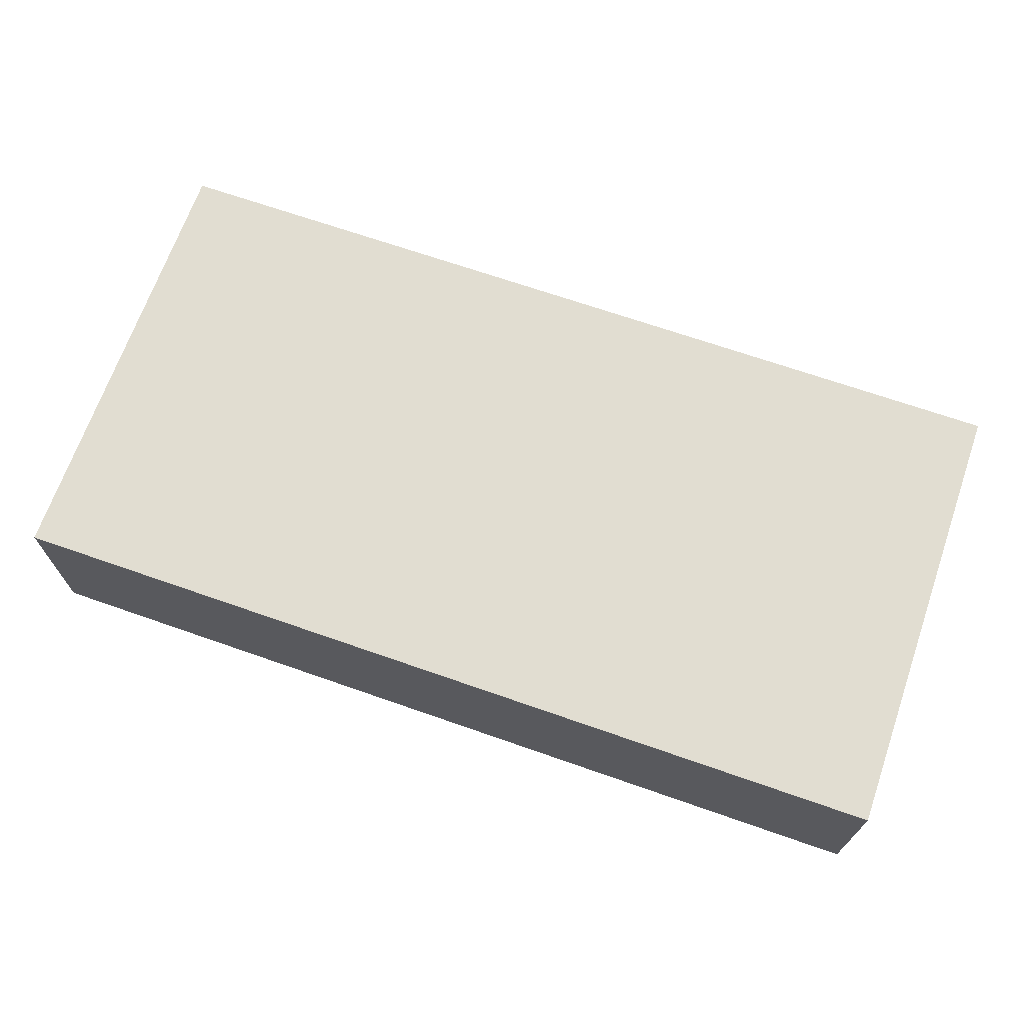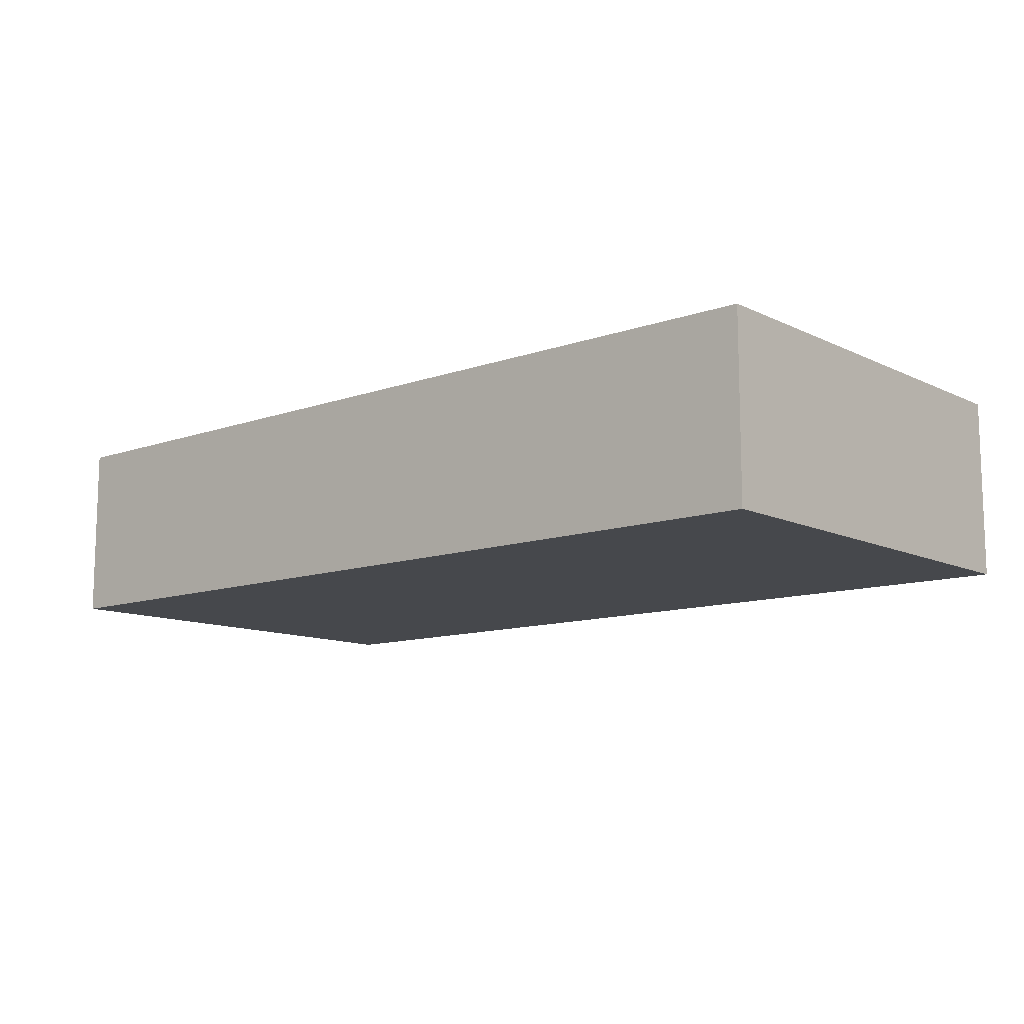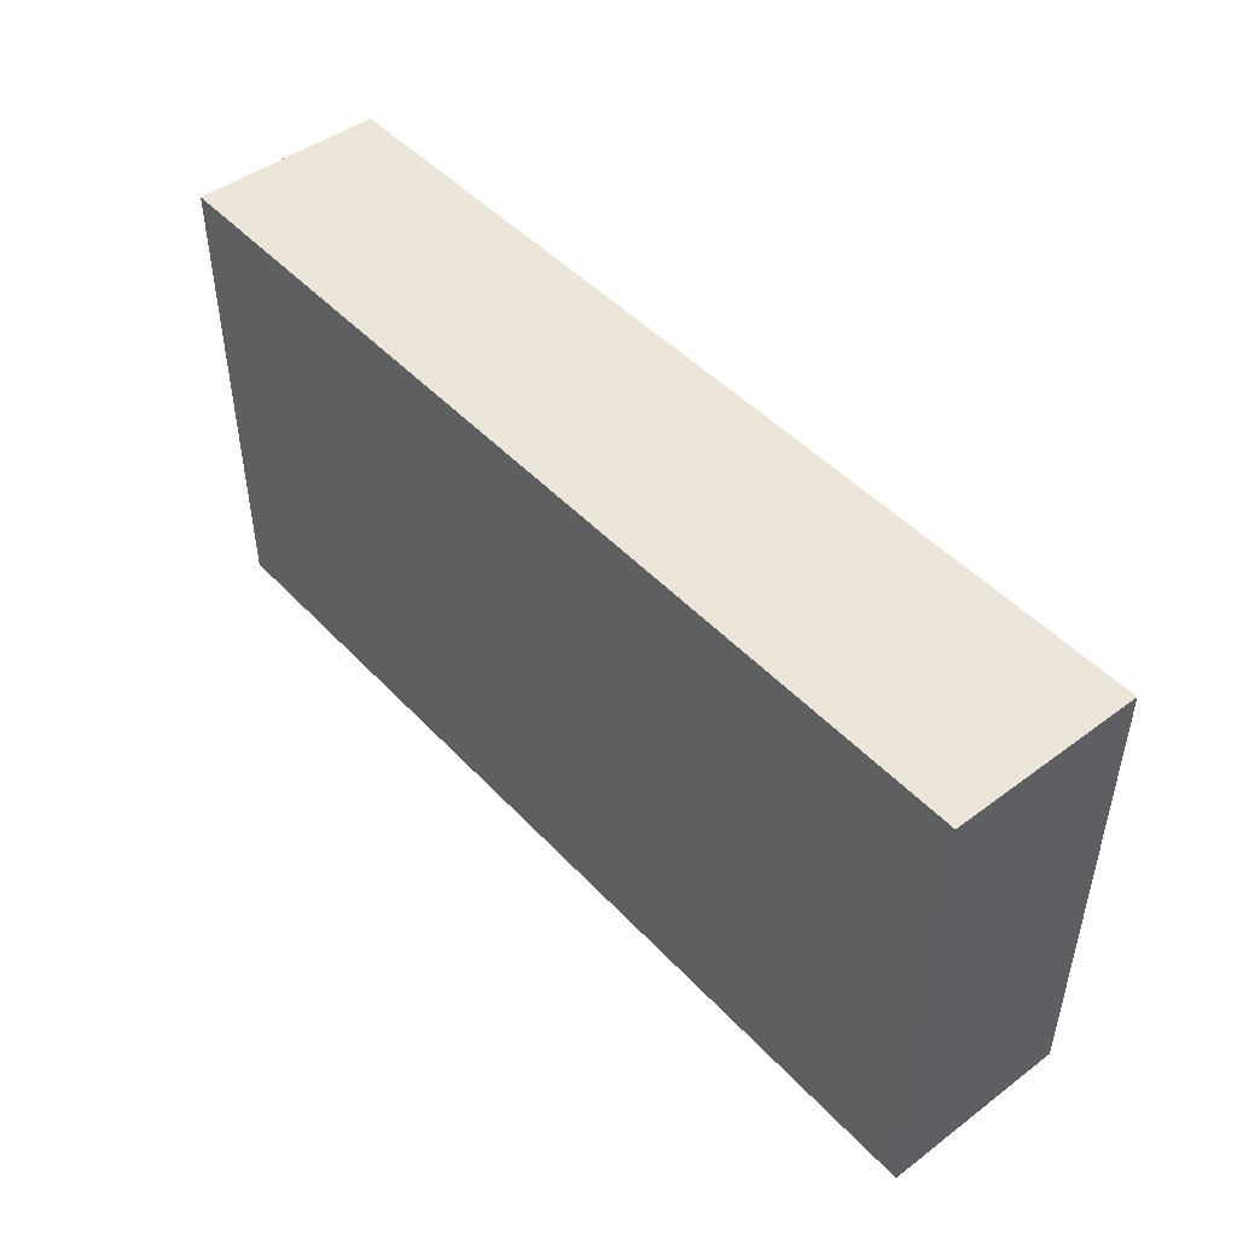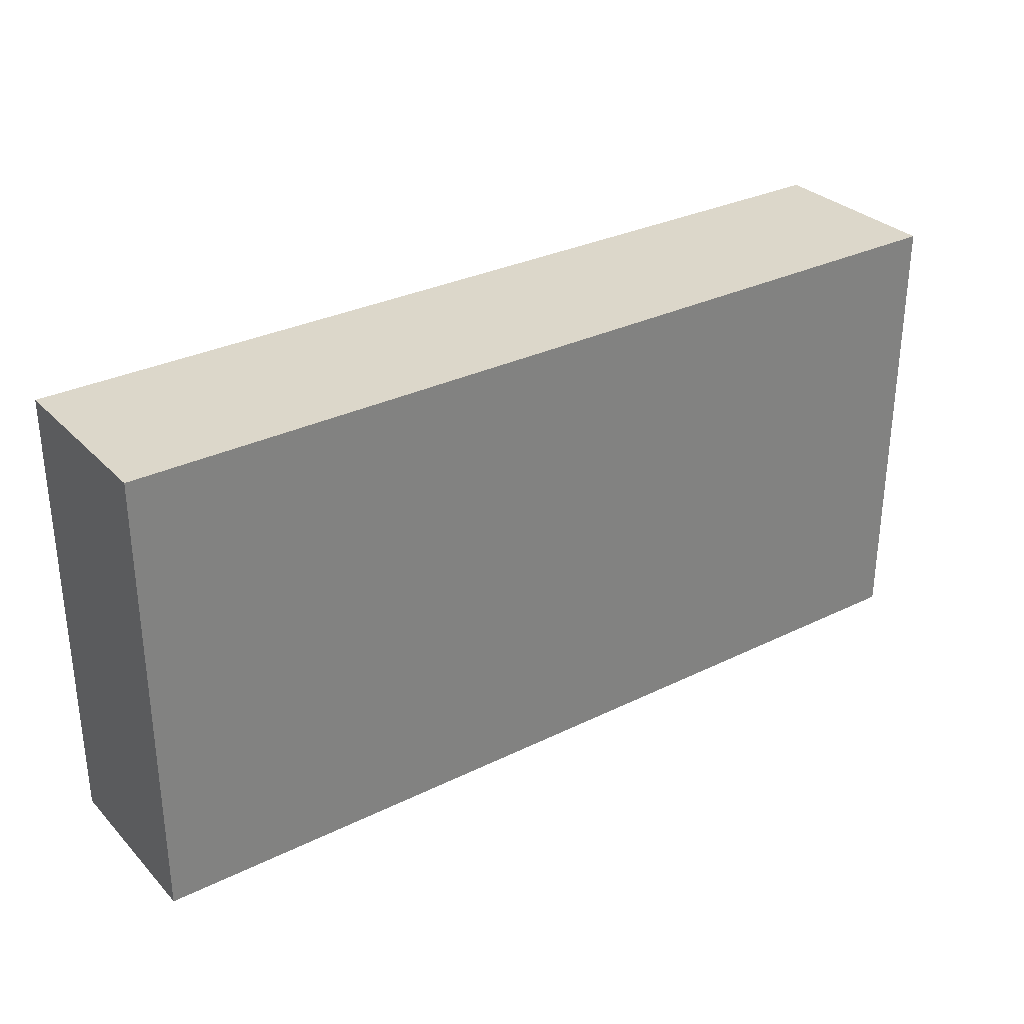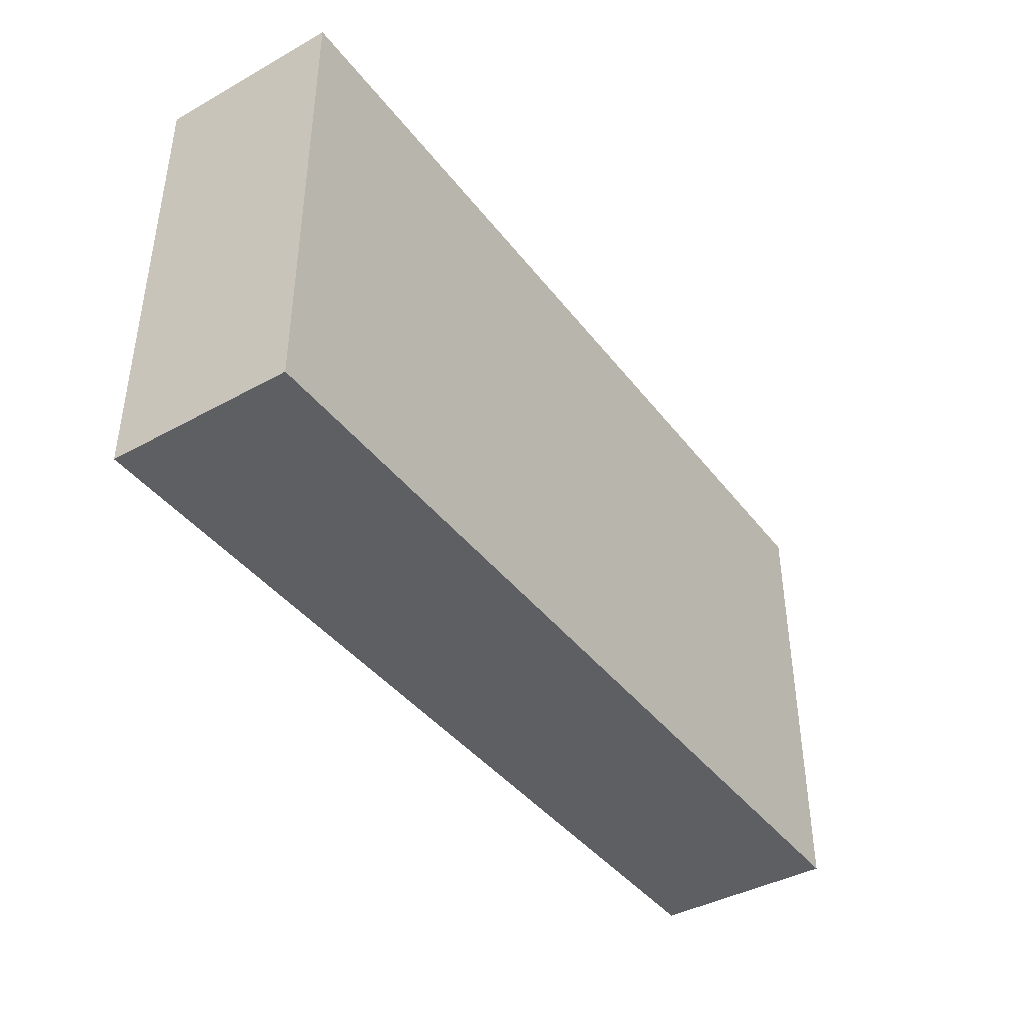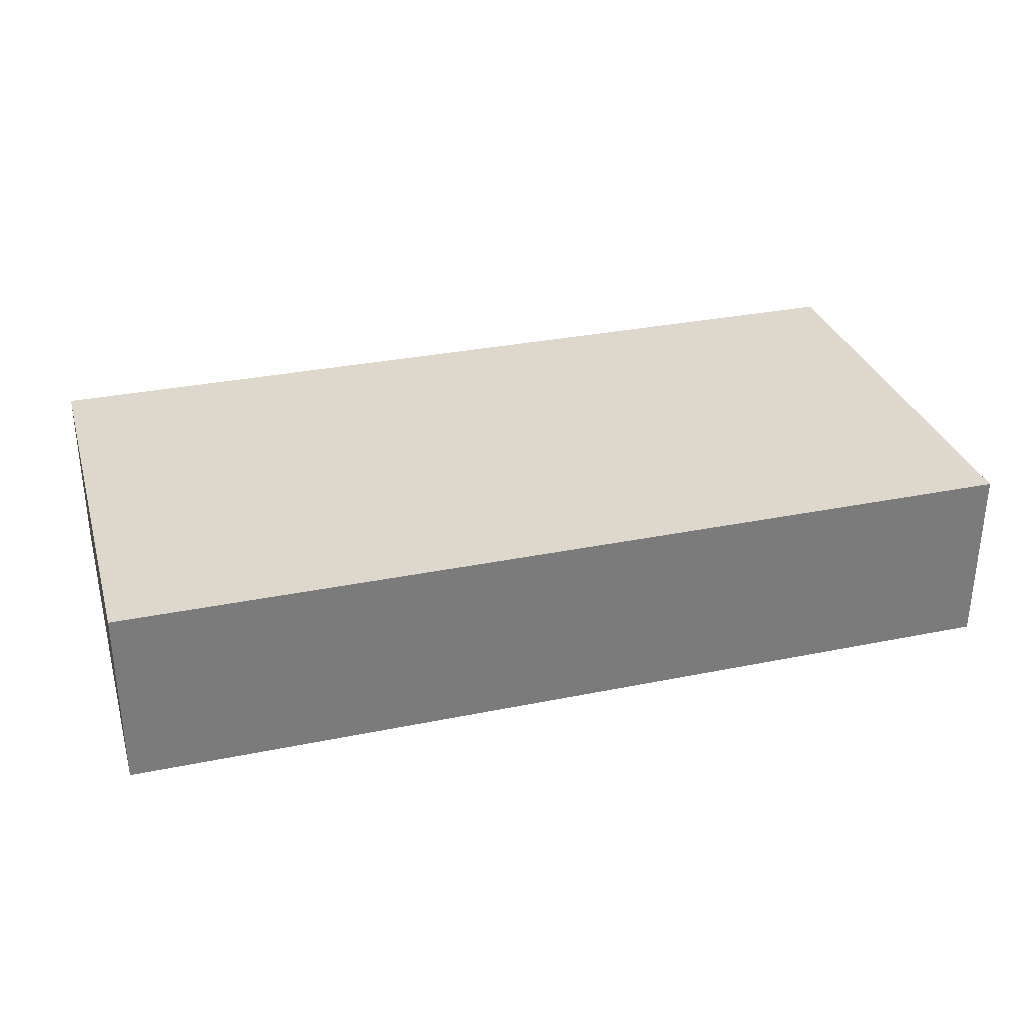
<metadata>
{"format":"obj","ext":"obj","renderer":"f3d","projection":"perspective","resolution":1024,"background":"white","views":[{"elev":68.7,"azim":-160.7,"up":"+Y"},{"elev":-11.3,"azim":-139.2,"up":"+Y"},{"elev":46.8,"azim":-130.2,"up":"+Z"},{"elev":30.7,"azim":-35.2,"up":"+Z"},{"elev":-41.2,"azim":124.0,"up":"+Z"},{"elev":31.5,"azim":-16.1,"up":"+Y"}]}
</metadata>
<code>
g pb_Mesh399512
v -20 56 -10
v -40 56 -10
v -20 60 -10
v -40 60 -10
v -40 56 -10
v -40 56 -20
v -40 60 -10
v -40 60 -20
v -40 56 -20
v -20 56 -20
v -40 60 -20
v -20 60 -20
v -20 56 -20
v -20 56 -10
v -20 60 -20
v -20 60 -10
v -20 60 -10
v -40 60 -10
v -20 60 -20
v -40 60 -20
v -20 56 -20
v -40 56 -20
v -20 56 -10
v -40 56 -10
g pb_Mesh399512_0
f 3 2 1
f 3 4 2
f 7 6 5
f 7 8 6
f 11 10 9
f 11 12 10
f 15 14 13
f 15 16 14
f 19 18 17
f 19 20 18
f 23 22 21
f 23 24 22

</code>
